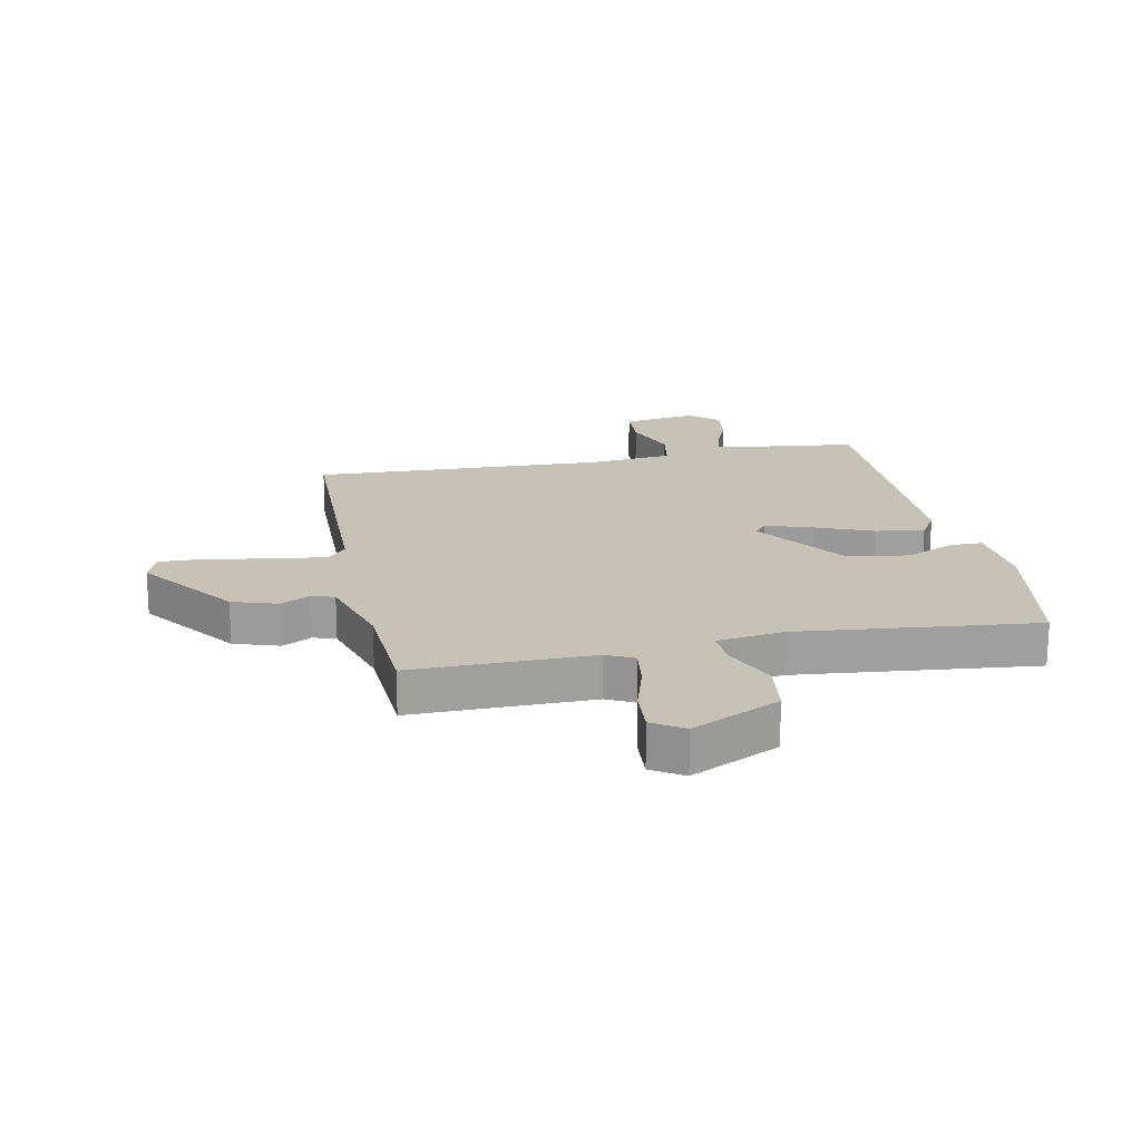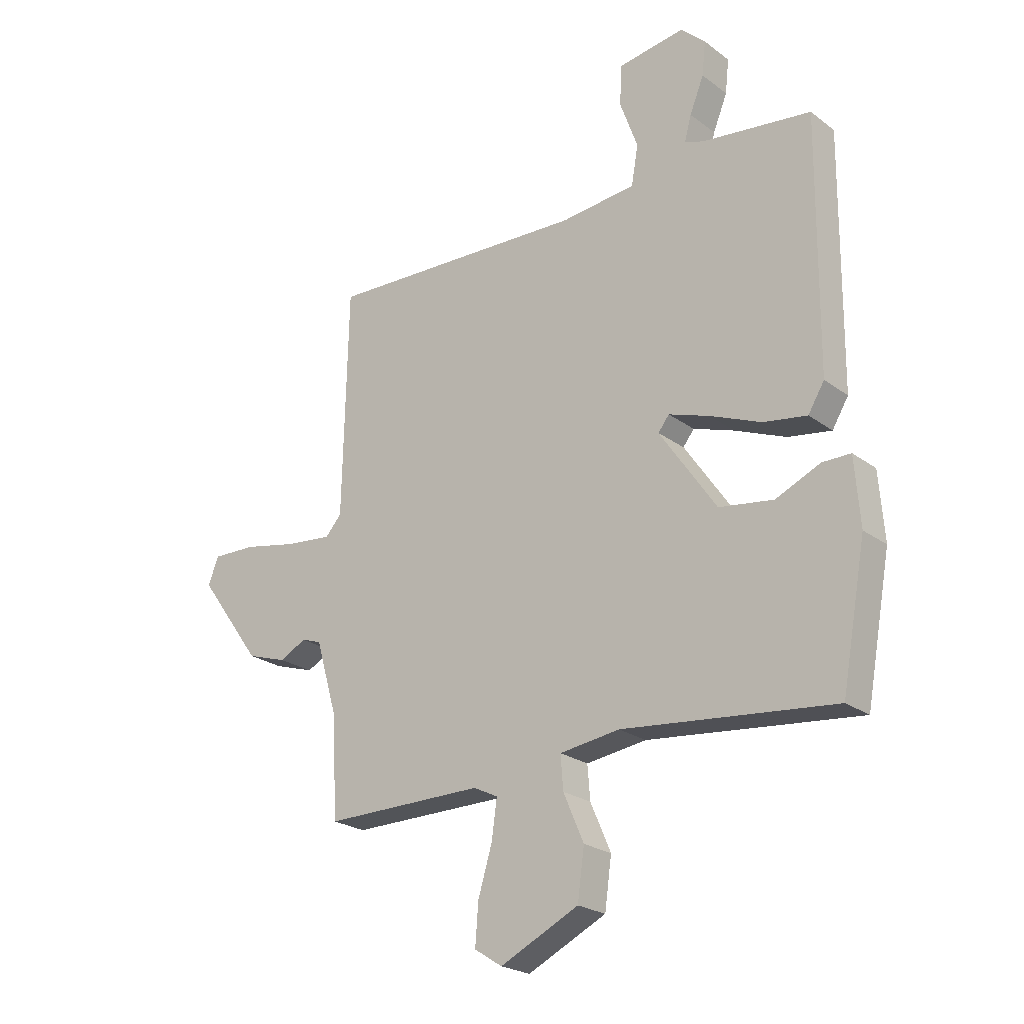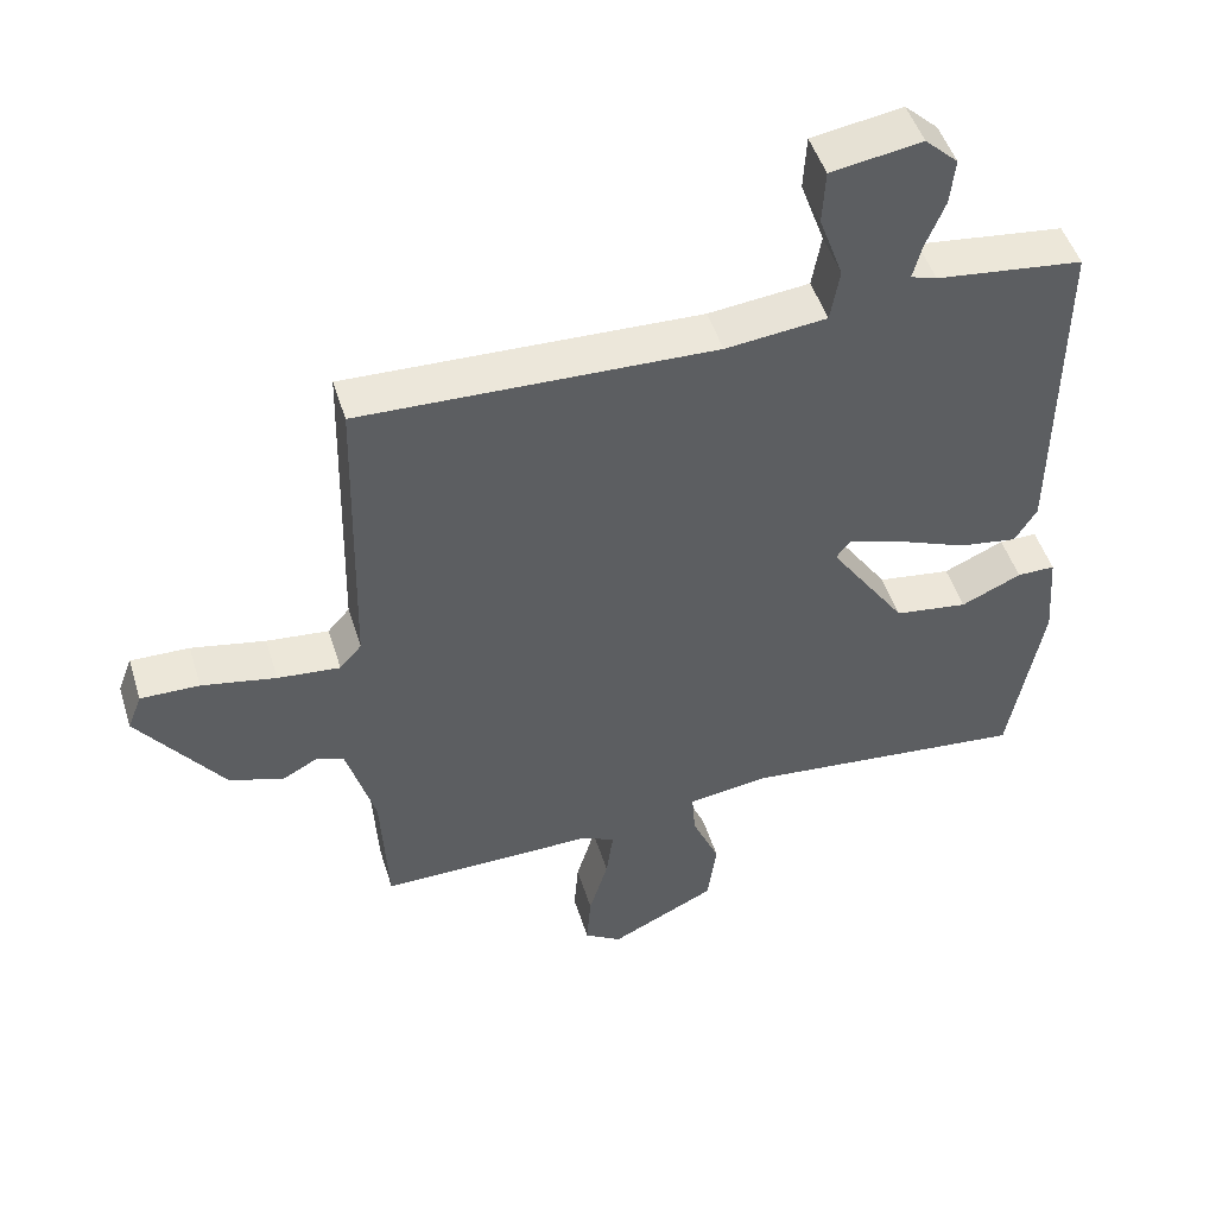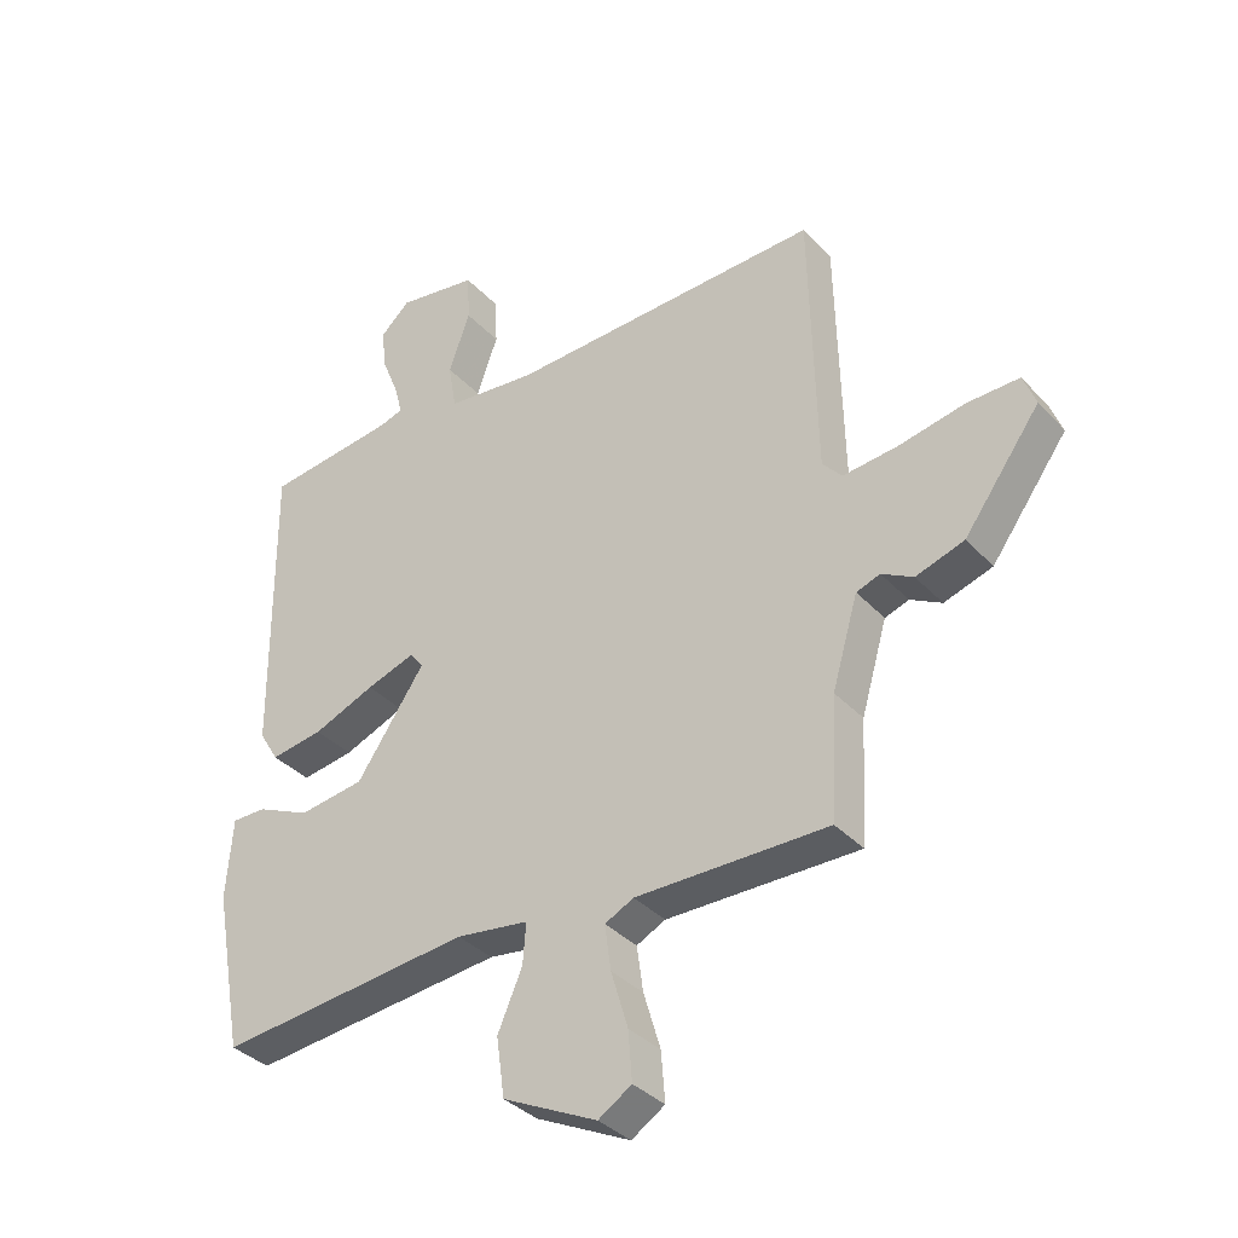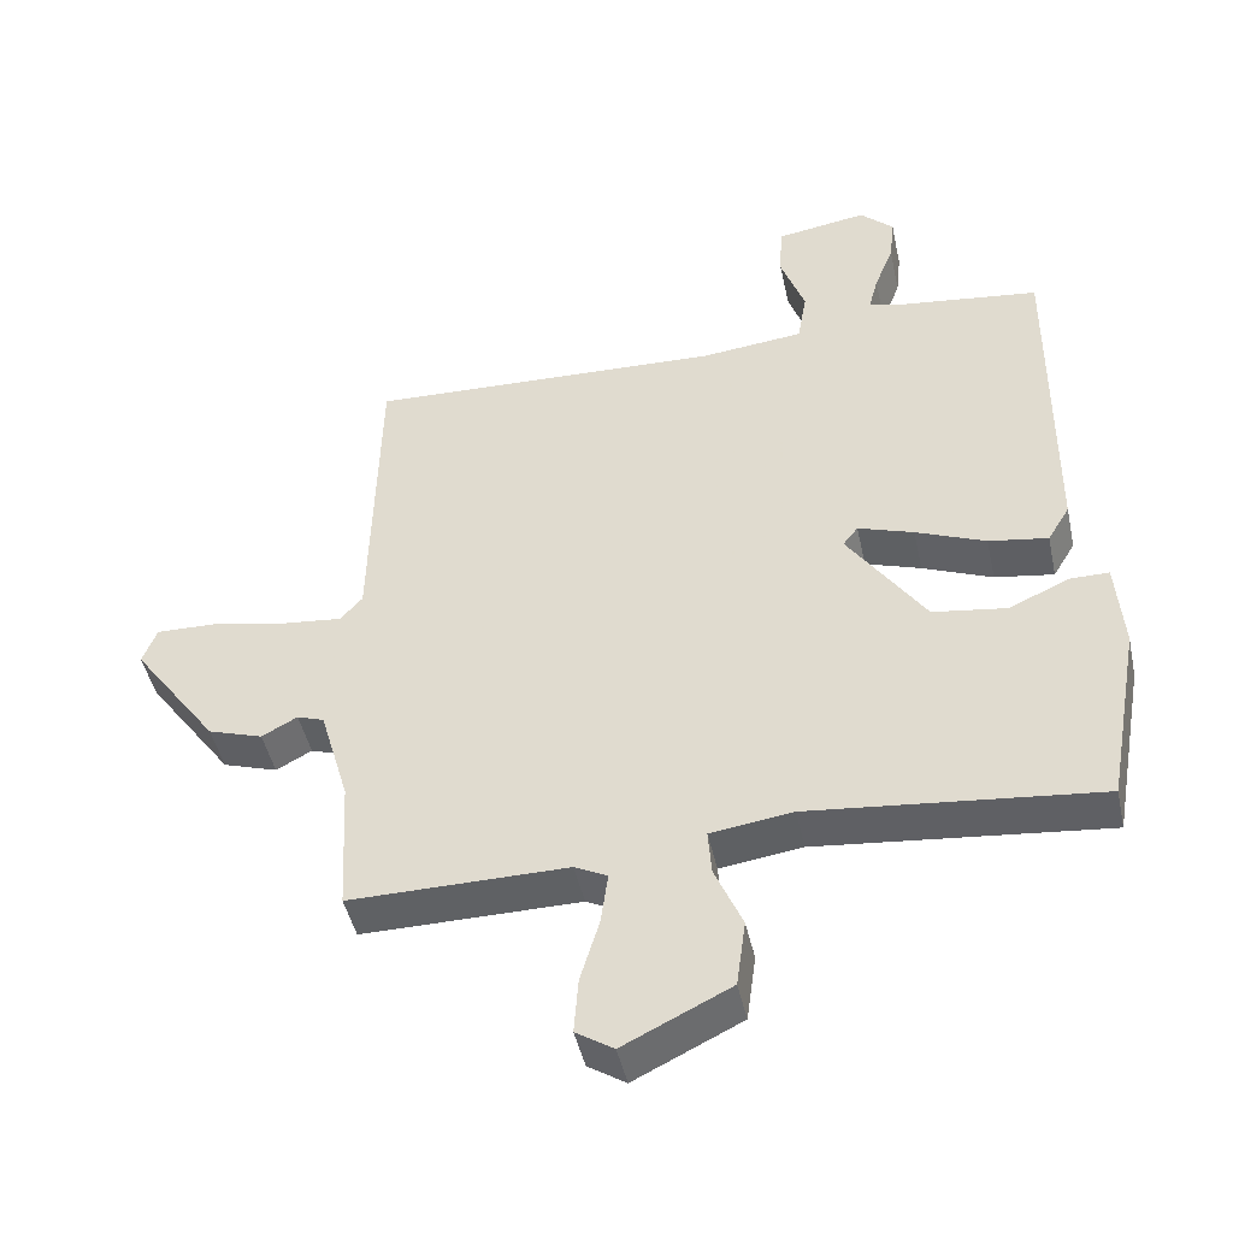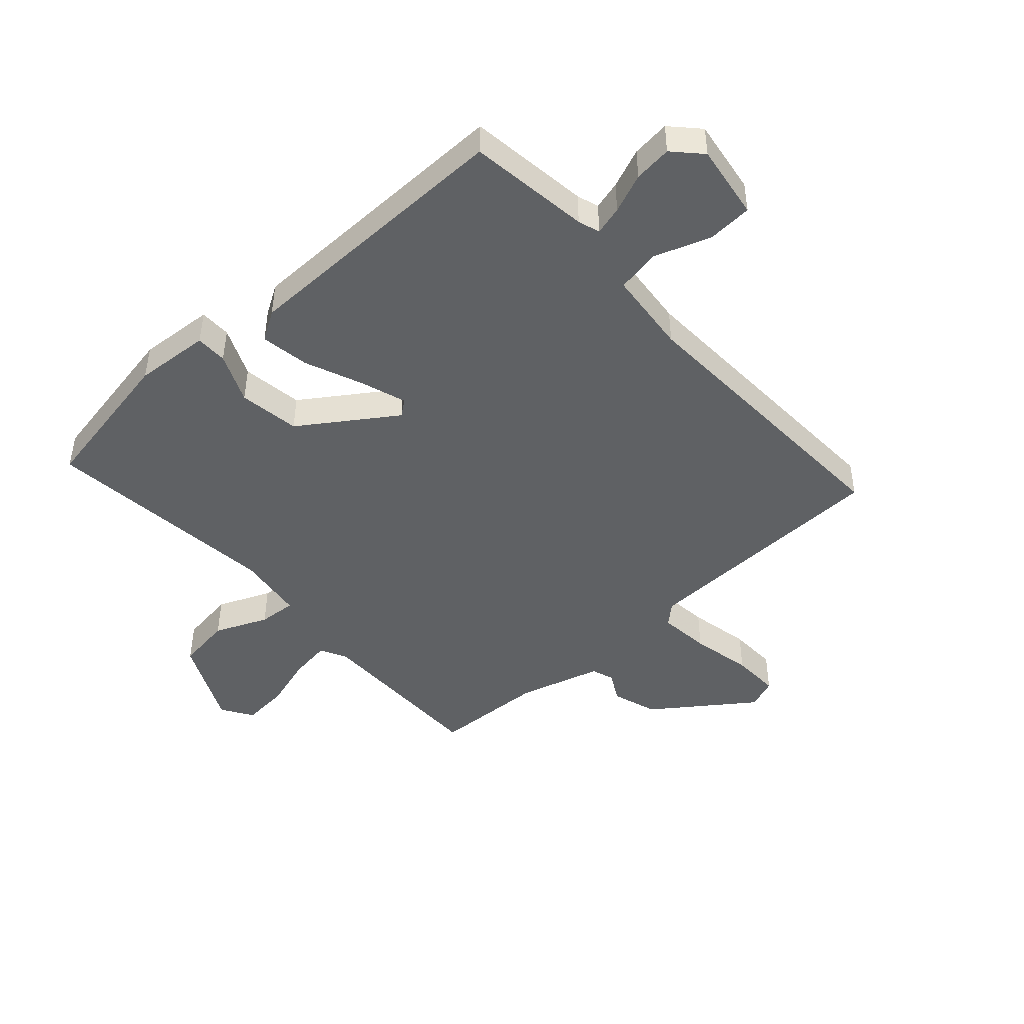
<metadata>
{"format":"obj","ext":"obj","renderer":"f3d","projection":"perspective","resolution":1024,"background":"white","views":[{"elev":19.0,"azim":168.5,"up":"+Y"},{"elev":-23.1,"azim":-141.2,"up":"+Z"},{"elev":48.7,"azim":162.9,"up":"+Z"},{"elev":-35.7,"azim":36.4,"up":"+Z"},{"elev":-45.6,"azim":-167.8,"up":"+Z"},{"elev":-45.9,"azim":-47.8,"up":"+Y"}]}
</metadata>
<code>
v 0.5 0.07 -0.5
v 0.194 0.07 -0.498
v 0.148 0.07 -0.521
v 0.158 0.07 -0.593
v 0.185 0.07 -0.683
v 0.191 0.07 -0.761
v 0.138 0.07 -0.795
v -0.012 0.07 -0.722
v -0.025 0.07 -0.628
v 0.014 0.07 -0.538
v 0.019 0.07 -0.474
v -0.096 0.07 -0.458
v -0.5 0.07 -0.5
v -0.547 0.07 -0.242
v -0.537 0.07 -0.114
v -0.483 0.07 -0.114
v -0.398 0.07 -0.152
v -0.294 0.07 -0.137
v -0.185 0.07 0.022
v -0.206 0.07 0.049
v -0.284 0.07 0.023
v -0.382 0.07 -0.017
v -0.465 0.07 -0.03
v -0.496 0.07 0.021
v -0.5 0.07 0.5
v -0.292 0.07 0.526
v -0.255 0.07 0.538
v -0.268 0.07 0.587
v -0.295 0.07 0.654
v -0.302 0.07 0.719
v -0.255 0.07 0.763
v -0.127 0.07 0.743
v -0.123 0.07 0.666
v -0.157 0.07 0.571
v -0.144 0.07 0.496
v -0.001 0.07 0.481
v 0.5 0.07 0.5
v 0.51 0.07 0.065
v 0.541 0.07 0.03
v 0.629 0.07 0.039
v 0.734 0.07 0.06
v 0.817 0.07 0.062
v 0.837 0.07 0.01
v 0.716 0.07 -0.156
v 0.639 0.07 -0.181
v 0.589 0.07 -0.154
v 0.551 0.07 -0.167
v 0.51 0.07 -0.308
v 0.5 0 -0.5
v 0.194 0 -0.498
v 0.148 0 -0.521
v 0.158 0 -0.593
v 0.185 0 -0.683
v 0.191 0 -0.761
v 0.138 0 -0.795
v -0.012 0 -0.722
v -0.025 0 -0.628
v 0.014 0 -0.538
v 0.019 0 -0.474
v -0.096 0 -0.458
v -0.5 0 -0.5
v -0.547 0 -0.242
v -0.537 0 -0.114
v -0.483 0 -0.114
v -0.398 0 -0.152
v -0.294 0 -0.137
v -0.185 0 0.022
v -0.206 0 0.049
v -0.284 0 0.023
v -0.382 0 -0.017
v -0.465 0 -0.03
v -0.496 0 0.021
v -0.5 0 0.5
v -0.292 0 0.526
v -0.255 0 0.538
v -0.268 0 0.587
v -0.295 0 0.654
v -0.302 0 0.719
v -0.255 0 0.763
v -0.127 0 0.743
v -0.123 0 0.666
v -0.157 0 0.571
v -0.144 0 0.496
v -0.001 0 0.481
v 0.5 0 0.5
v 0.51 0 0.065
v 0.541 0 0.03
v 0.629 0 0.039
v 0.734 0 0.06
v 0.817 0 0.062
v 0.837 0 0.01
v 0.716 0 -0.156
v 0.639 0 -0.181
v 0.589 0 -0.154
v 0.551 0 -0.167
v 0.51 0 -0.308
f 44 45 46
f 43 44 46
f 42 43 46
f 41 42 46
f 40 41 46
f 39 40 46 47
f 38 39 47 48
f 48 1 2
f 38 48 2
f 37 38 2
f 36 37 2
f 32 33 34
f 31 32 34
f 30 31 34
f 29 30 34
f 28 29 34
f 27 28 34 35
f 26 27 35
f 25 26 35
f 24 25 35
f 23 24 35
f 22 23 35
f 21 22 35
f 20 21 35 36
f 15 16 17
f 14 15 17
f 13 14 17
f 12 13 17
f 11 12 17 18
f 8 9 10
f 7 8 10
f 6 7 10
f 5 6 10
f 4 5 10
f 3 4 10 11
f 11 18 19
f 3 11 19
f 2 3 19
f 19 20 36
f 2 19 36
f 94 93 92
f 94 92 91
f 94 91 90
f 94 90 89
f 94 89 88
f 95 94 88 87
f 96 95 87 86
f 50 49 96
f 50 96 86
f 50 86 85
f 50 85 84
f 82 81 80
f 82 80 79
f 82 79 78
f 82 78 77
f 82 77 76
f 83 82 76 75
f 83 75 74
f 83 74 73
f 83 73 72
f 83 72 71
f 83 71 70
f 83 70 69
f 84 83 69 68
f 65 64 63
f 65 63 62
f 65 62 61
f 65 61 60
f 66 65 60 59
f 58 57 56
f 58 56 55
f 58 55 54
f 58 54 53
f 58 53 52
f 59 58 52 51
f 67 66 59
f 67 59 51
f 67 51 50
f 84 68 67
f 84 67 50
f 1 49 50 2
f 2 50 51 3
f 3 51 52 4
f 4 52 53 5
f 5 53 54 6
f 6 54 55 7
f 7 55 56 8
f 8 56 57 9
f 9 57 58 10
f 10 58 59 11
f 11 59 60 12
f 12 60 61 13
f 13 61 62 14
f 14 62 63 15
f 15 63 64 16
f 16 64 65 17
f 17 65 66 18
f 18 66 67 19
f 19 67 68 20
f 20 68 69 21
f 21 69 70 22
f 22 70 71 23
f 23 71 72 24
f 24 72 73 25
f 25 73 74 26
f 26 74 75 27
f 27 75 76 28
f 28 76 77 29
f 29 77 78 30
f 30 78 79 31
f 31 79 80 32
f 32 80 81 33
f 33 81 82 34
f 34 82 83 35
f 35 83 84 36
f 36 84 85 37
f 37 85 86 38
f 38 86 87 39
f 39 87 88 40
f 40 88 89 41
f 41 89 90 42
f 42 90 91 43
f 43 91 92 44
f 44 92 93 45
f 45 93 94 46
f 46 94 95 47
f 47 95 96 48
f 48 96 49 1

</code>
